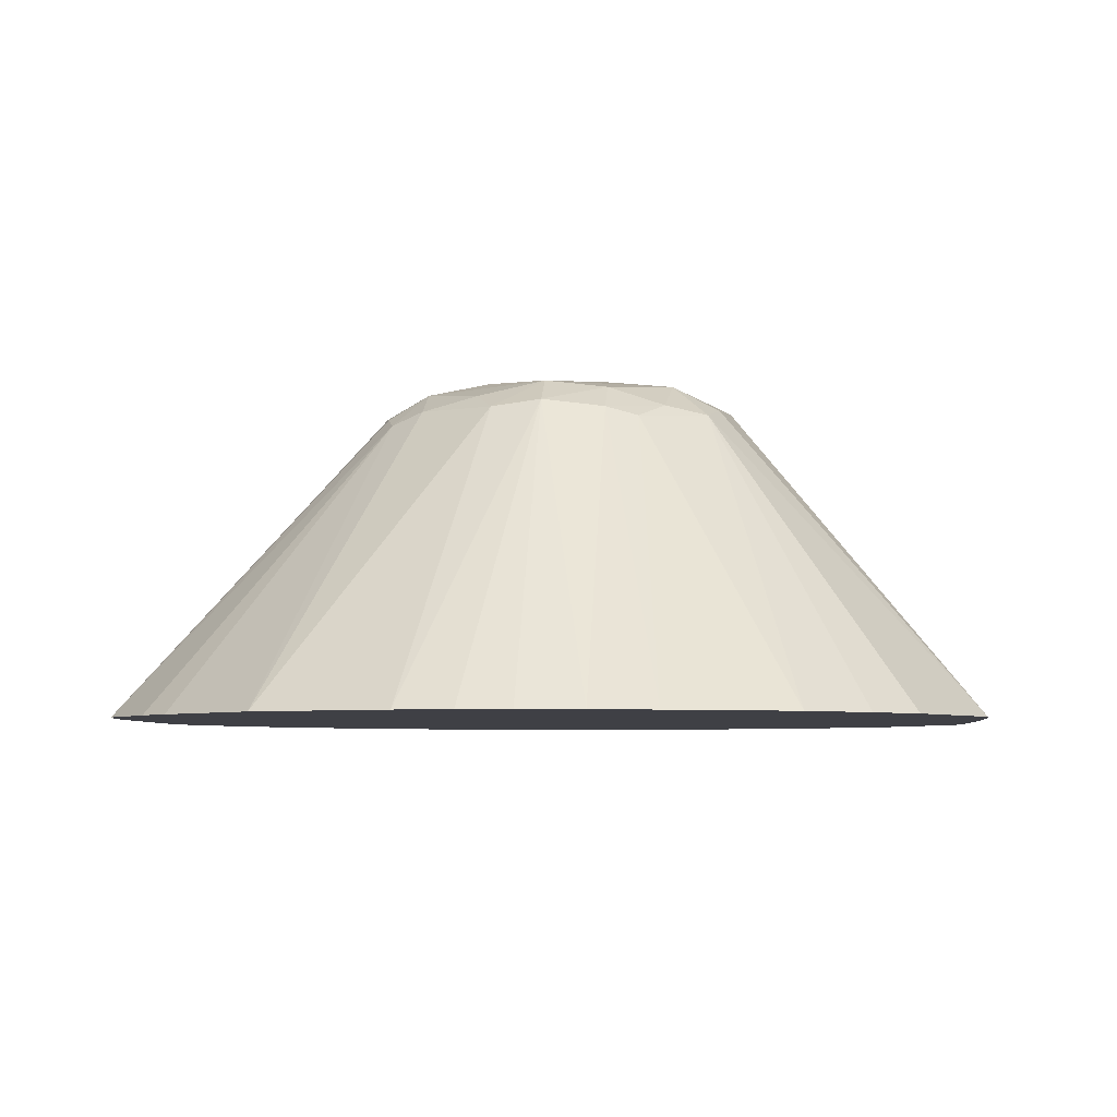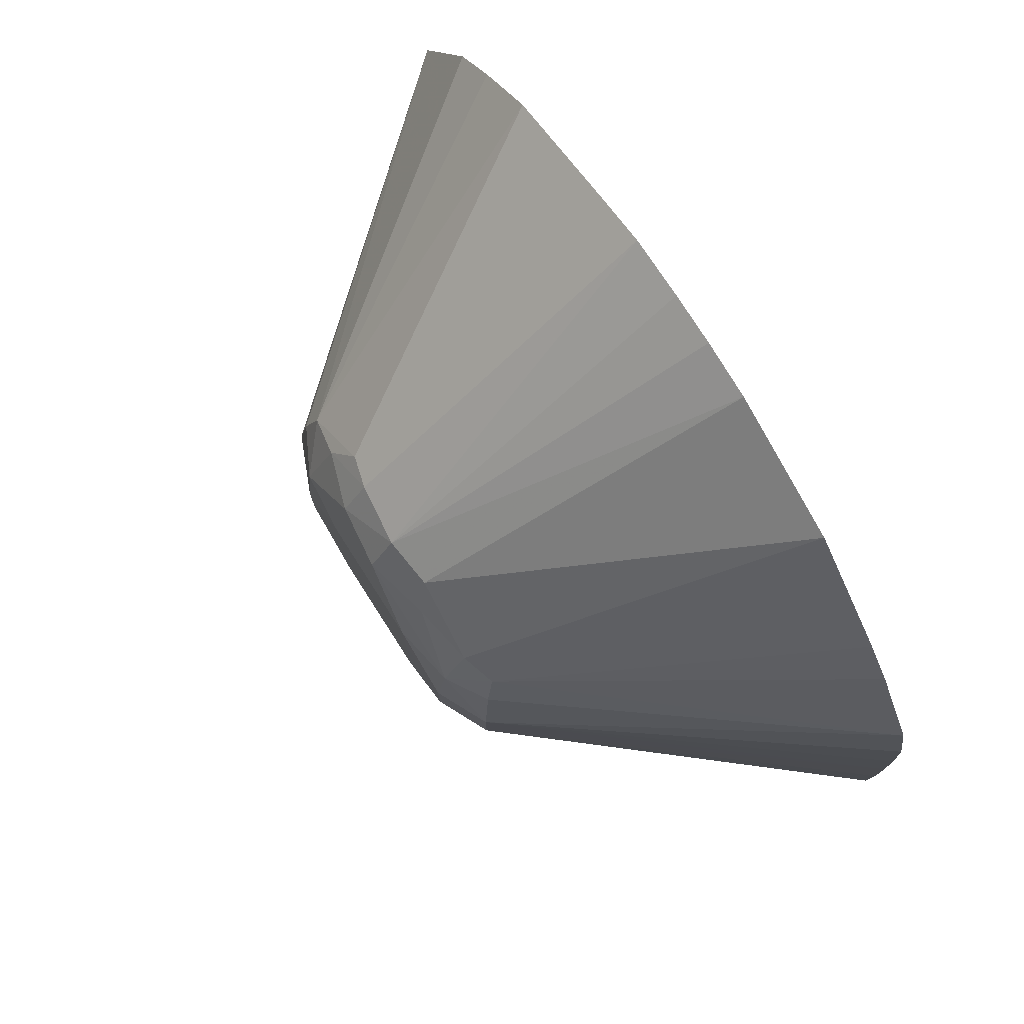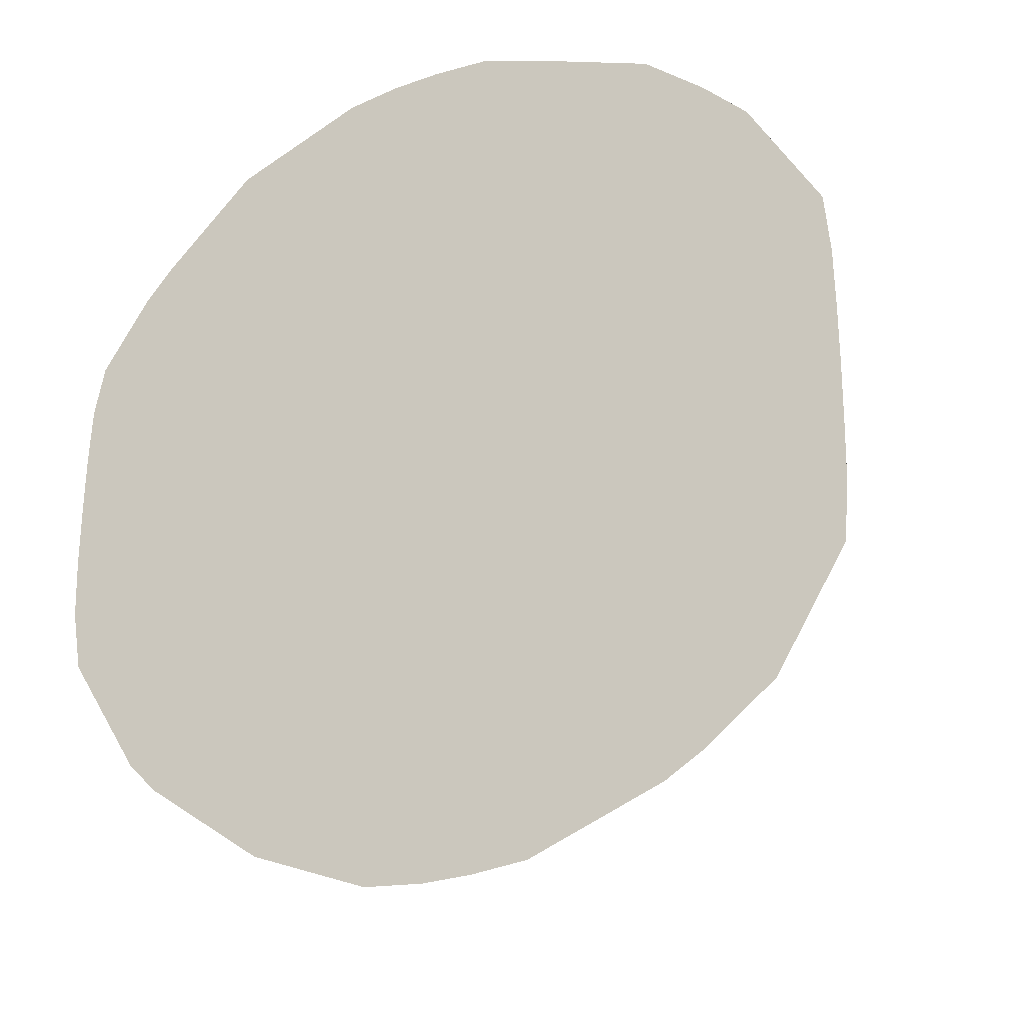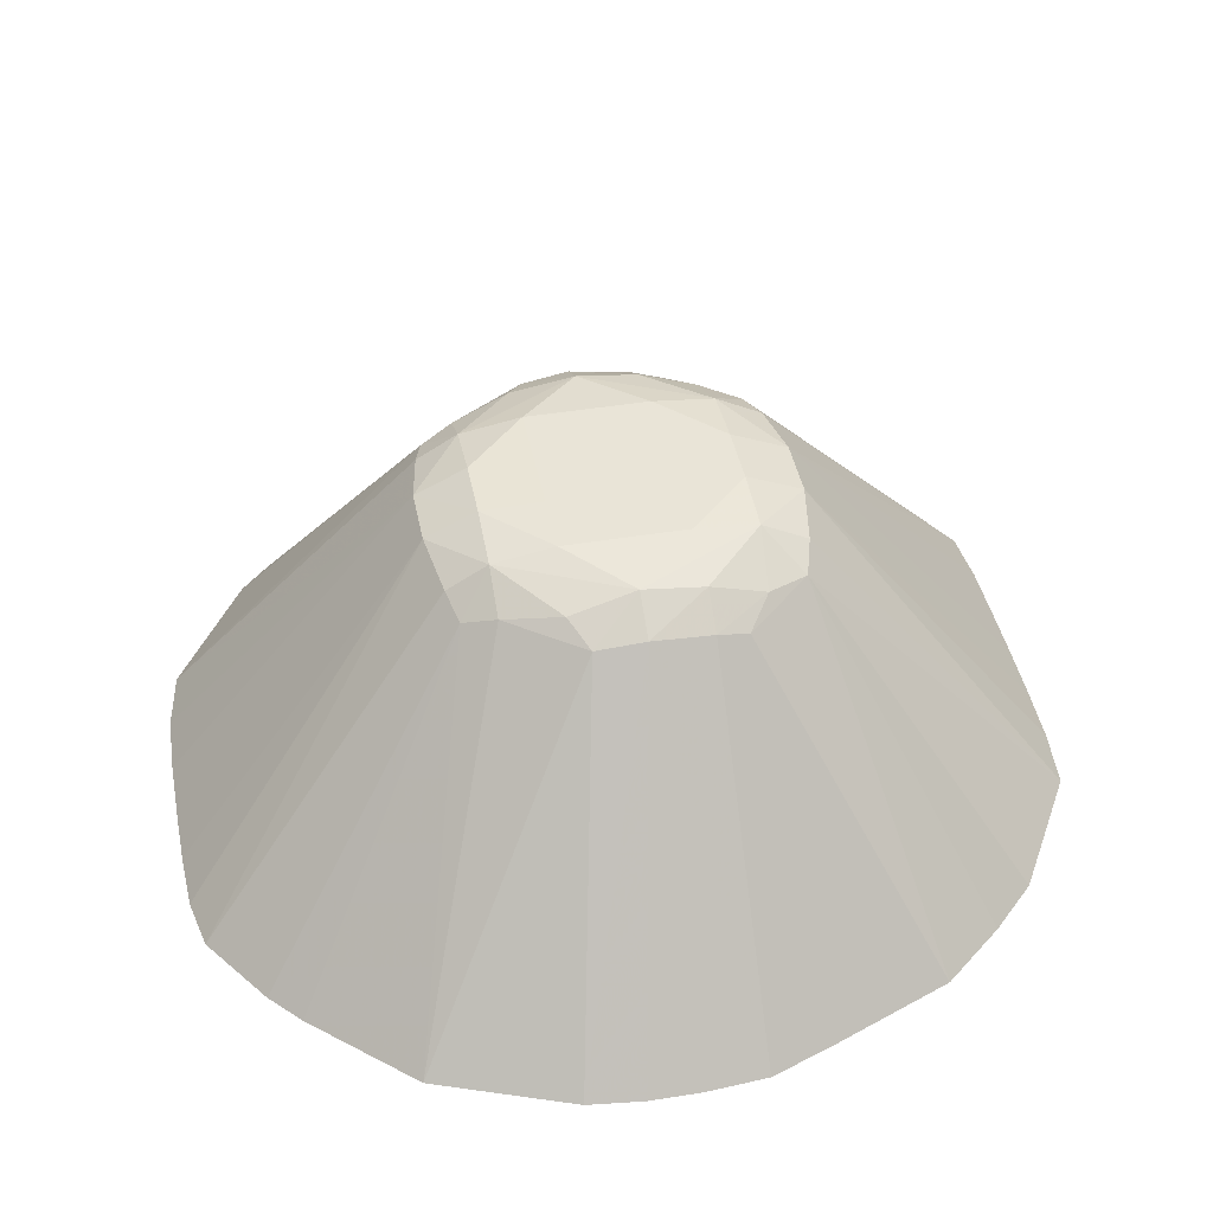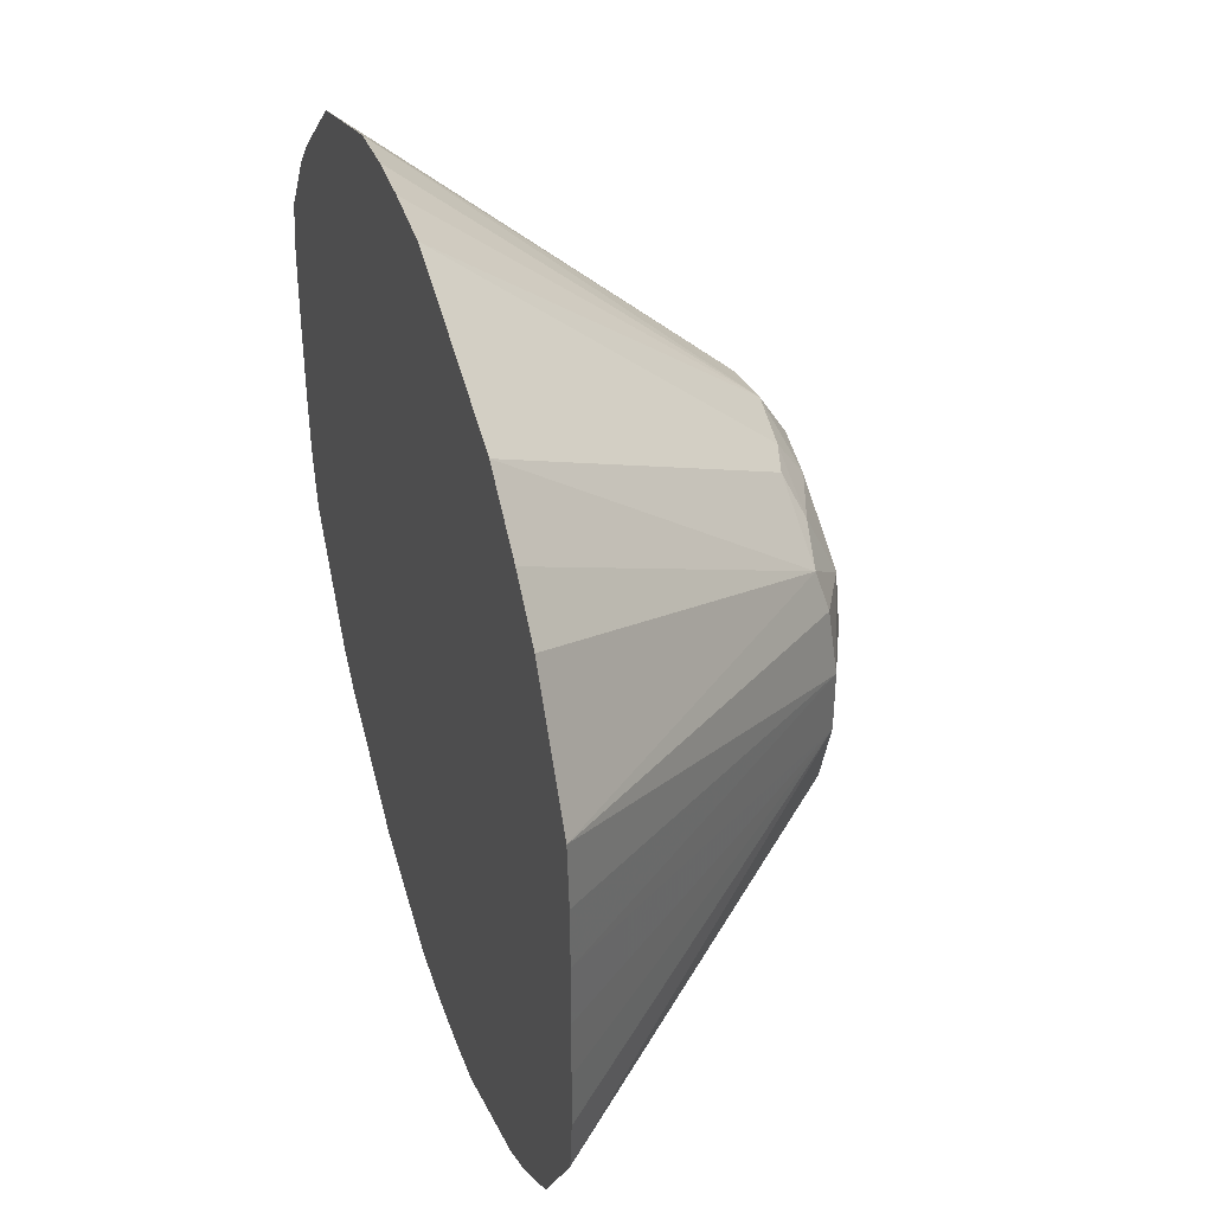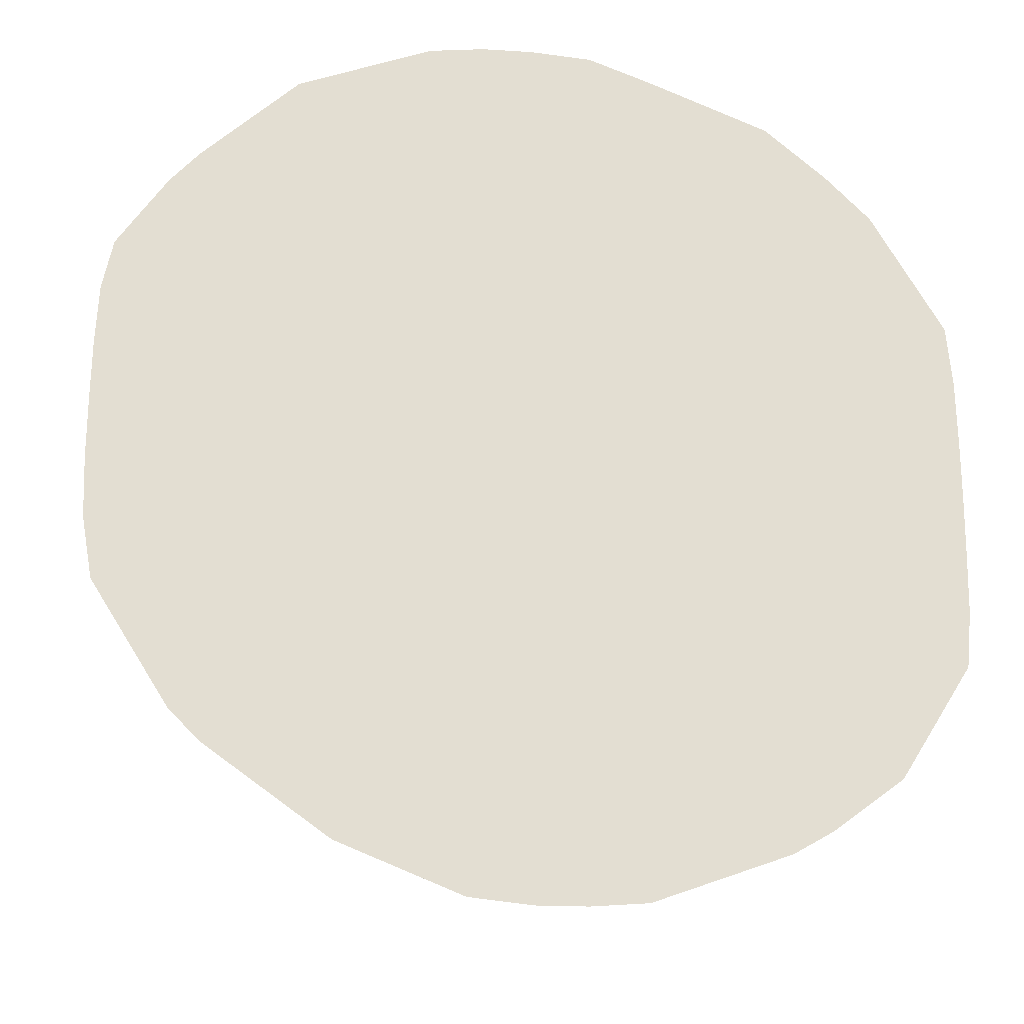
<metadata>
{"format":"obj","ext":"obj","renderer":"f3d","projection":"perspective","resolution":1024,"background":"white","views":[{"elev":-5.2,"azim":-175.2,"up":"+Z"},{"elev":77.3,"azim":57.4,"up":"+Y"},{"elev":-27.0,"azim":-151.5,"up":"+Y"},{"elev":43.1,"azim":169.0,"up":"+Z"},{"elev":39.6,"azim":-108.1,"up":"+Y"},{"elev":-21.8,"azim":173.0,"up":"+Y"}]}
</metadata>
<code>
v -0.00552 -0.0003994 0.0004535
v -0.00551 -0.001183 0.0004535
v -0.002266 -0.0003994 0.004516
v -0.00552 0.0003994 0.0004535
v -0.005493 -0.001969 0.0004535
v -0.005422 -0.002697 0.0004535
v -0.002131 -0.001199 0.00444
v -0.001525 -0.001199 0.00476
v -0.001525 -0.0003994 0.004836
v -0.001525 0.0003994 0.004837
v -0.002262 0.0003994 0.004518
v -0.005508 0.001199 0.0004535
v -0.004499 -0.004174 0.0004535
v -0.001991 -0.001678 0.004311
v -0.001449 -0.001966 0.004402
v -0.0007249 -0.001999 0.004639
v 7.493e-05 -0.001999 0.004734
v -0.0007249 -0.001199 0.00484
v -0.0007249 0.001199 0.00484
v -0.001525 0.001199 0.004766
v -0.00213 0.001199 0.004446
v -0.005439 0.001999 0.0004535
v -0.003585 -0.00486 0.0004535
v -0.001133 -0.002404 0.004211
v -0.0007249 -0.002464 0.004319
v 7.493e-05 -0.002514 0.004413
v 0.0006844 -0.002472 0.004337
v 0.0009208 -0.002066 0.004538
v 0.001675 -0.001199 0.004697
v 0.0008748 -0.001199 0.00484
v 7.493e-05 -0.001199 0.00484
v 7.493e-05 0.001199 0.00484
v 7.493e-05 0.001999 0.004746
v -0.0007249 0.001999 0.004652
v -0.001454 0.001966 0.004411
v -0.001993 0.001678 0.004318
v -0.004509 0.0036 0.0004535
v -0.003079 -0.005154 0.0004535
v -0.001321 -0.005796 0.0004535
v -0.0005827 -0.005857 0.0004535
v 7.493e-05 -0.005862 0.0004535
v 0.0008748 -0.005782 0.0004535
v 0.001675 -0.001801 0.00439
v 0.002475 -0.005142 0.0004535
v 0.002095 -0.001624 0.00424
v 0.002209 -0.001199 0.004377
v 0.002342 -0.0003994 0.004504
v 0.001675 -0.0003994 0.004824
v 0.001675 0.0003994 0.004825
v 0.0008748 -0.0003994 0.00484
v 0.0008748 0.001199 0.004838
v 0.0008748 0.0003994 0.00484
v 0.0009372 0.002073 0.004542
v 0.0007129 0.00248 0.004346
v 7.493e-05 0.002525 0.004426
v 0.001675 0.001199 0.004695
v -0.0007249 0.002471 0.004332
v -0.001139 0.002408 0.00422
v -0.003125 0.004865 0.0004535
v -0.003924 0.004188 0.0004535
v 0.004074 -0.004002 0.0004535
v 0.005487 -0.001999 0.0004535
v 0.004476 -0.0036 0.0004535
v 0.005628 -0.001199 0.0004535
v 0.005659 -0.0003994 0.0004535
v 0.005659 0.0003994 0.0004535
v 0.002339 0.0003994 0.004505
v 0.001675 0.001807 0.004387
v 0.003198 0.005123 0.0004535
v 0.00145 0.005775 0.0004535
v 0.0007325 0.005857 0.0004535
v 7.493e-05 0.005862 0.0004535
v -0.0007249 0.005802 0.0004535
v 0.002204 0.001199 0.004376
v 0.002093 0.001622 0.004238
v -0.001525 0.005506 0.0004535
v 0.005649 0.001175 0.0004535
v 0.005614 0.001938 0.0004535
v 0.005477 0.002603 0.0004535
v 0.004448 0.003974 0.0004535
v 0.004828 0.003554 0.0004535
f 1 2 3
f 1 3 4
f 1 4 12
f 1 12 22
f 1 22 37
f 1 37 60
f 1 60 59
f 1 59 76
f 1 76 73
f 1 73 72
f 1 72 71
f 1 71 70
f 1 70 69
f 1 69 80
f 1 80 81
f 1 81 79
f 1 79 78
f 1 78 77
f 1 77 66
f 1 66 65
f 1 65 64
f 1 64 62
f 1 62 63
f 1 63 61
f 1 61 44
f 1 44 42
f 1 42 41
f 1 41 40
f 1 40 39
f 1 39 38
f 1 38 23
f 1 23 13
f 1 13 6
f 1 6 5
f 1 5 2
f 2 5 3
f 3 5 6
f 3 6 7
f 3 7 8
f 3 8 9
f 3 9 10
f 3 10 11
f 3 11 4
f 4 11 12
f 6 13 14
f 6 14 7
f 7 14 8
f 8 14 15
f 8 15 16
f 8 16 17
f 8 17 18
f 8 18 9
f 9 18 10
f 10 19 20
f 10 20 11
f 10 18 19
f 11 20 21
f 11 21 22
f 11 22 12
f 13 23 14
f 14 23 15
f 15 23 24
f 15 24 25
f 15 25 16
f 16 25 26
f 16 26 17
f 17 26 27
f 17 27 28
f 17 28 29
f 17 29 30
f 17 30 31
f 17 31 18
f 18 31 50
f 18 50 52
f 18 52 32
f 18 32 19
f 19 32 33
f 19 33 20
f 20 33 34
f 20 34 35
f 20 35 36
f 20 36 21
f 21 36 22
f 22 36 37
f 23 38 24
f 24 38 25
f 25 38 39
f 25 39 26
f 26 39 40
f 26 40 41
f 26 41 42
f 26 42 27
f 27 43 28
f 27 42 44
f 27 44 43
f 28 43 29
f 29 43 45
f 29 45 46
f 29 46 47
f 29 47 48
f 29 48 30
f 30 48 49
f 30 49 50
f 30 50 31
f 32 51 33
f 32 52 51
f 33 53 54
f 33 54 55
f 33 55 34
f 33 51 56
f 33 56 53
f 34 55 57
f 34 57 35
f 35 57 58
f 35 58 36
f 36 58 59
f 36 59 60
f 36 60 37
f 43 44 61
f 43 61 45
f 45 62 46
f 45 61 63
f 45 63 62
f 46 62 47
f 47 62 64
f 47 64 65
f 47 65 66
f 47 66 67
f 47 67 49
f 47 49 48
f 49 67 56
f 49 56 51
f 49 51 52
f 49 52 50
f 53 56 68
f 53 68 54
f 54 68 69
f 54 69 70
f 54 70 55
f 55 70 71
f 55 71 72
f 55 72 73
f 55 73 57
f 56 74 75
f 56 75 68
f 56 67 74
f 57 73 76
f 57 76 58
f 58 76 59
f 66 77 67
f 67 77 78
f 67 78 79
f 67 79 74
f 68 75 69
f 69 75 80
f 74 79 75
f 75 79 81
f 75 81 80

</code>
